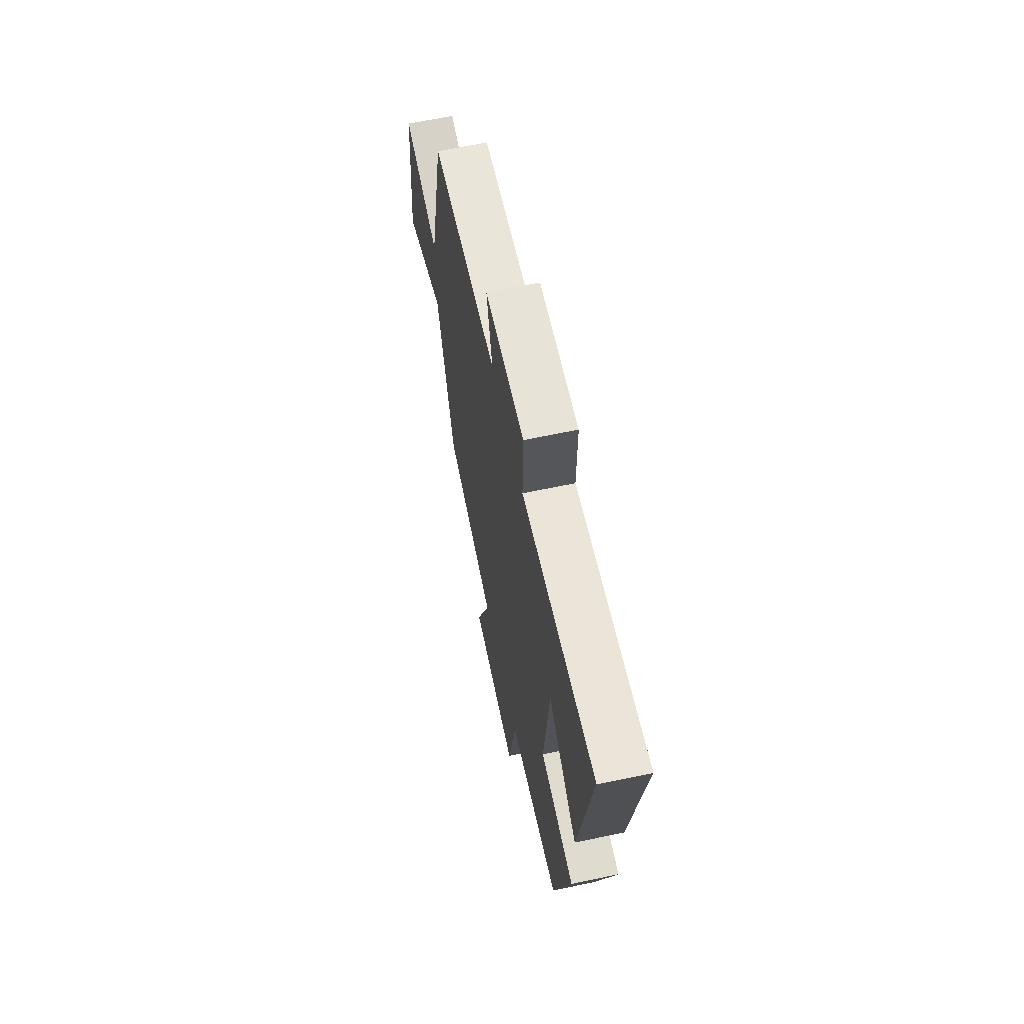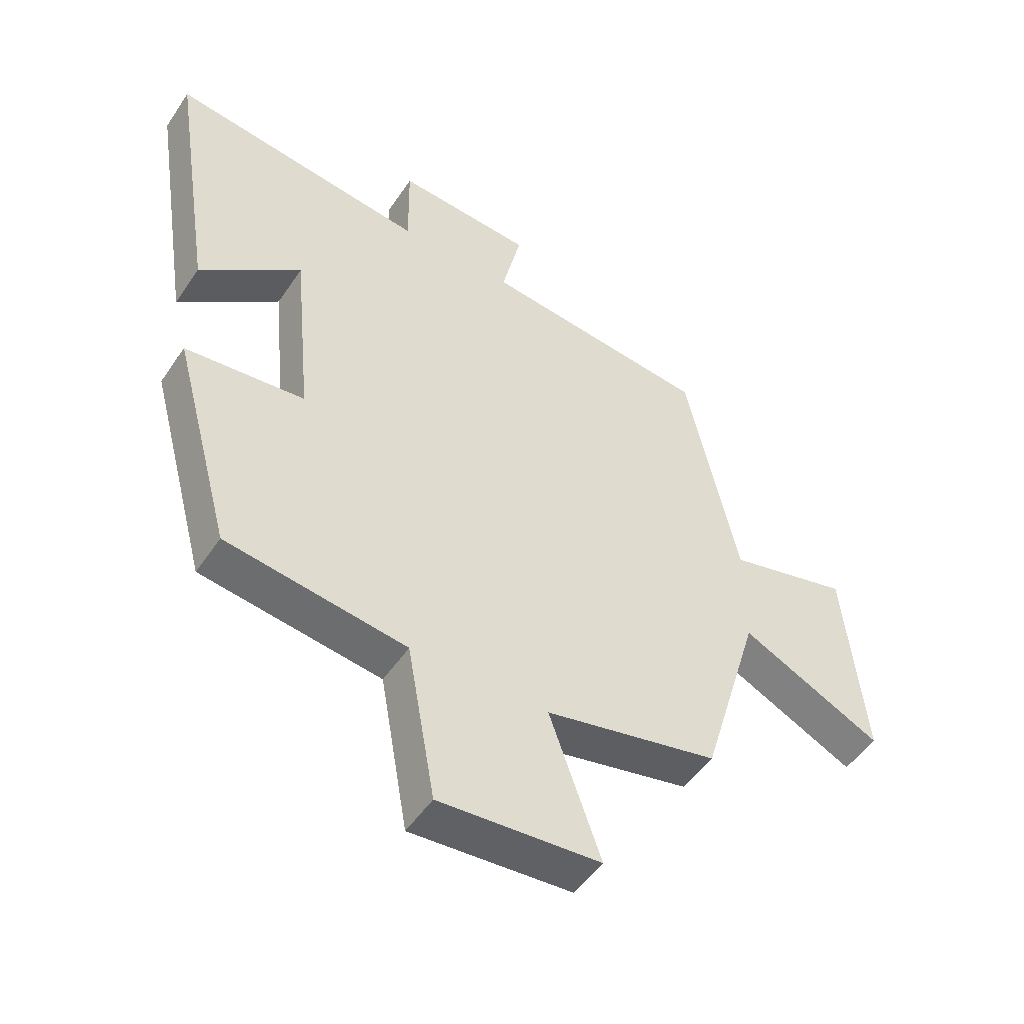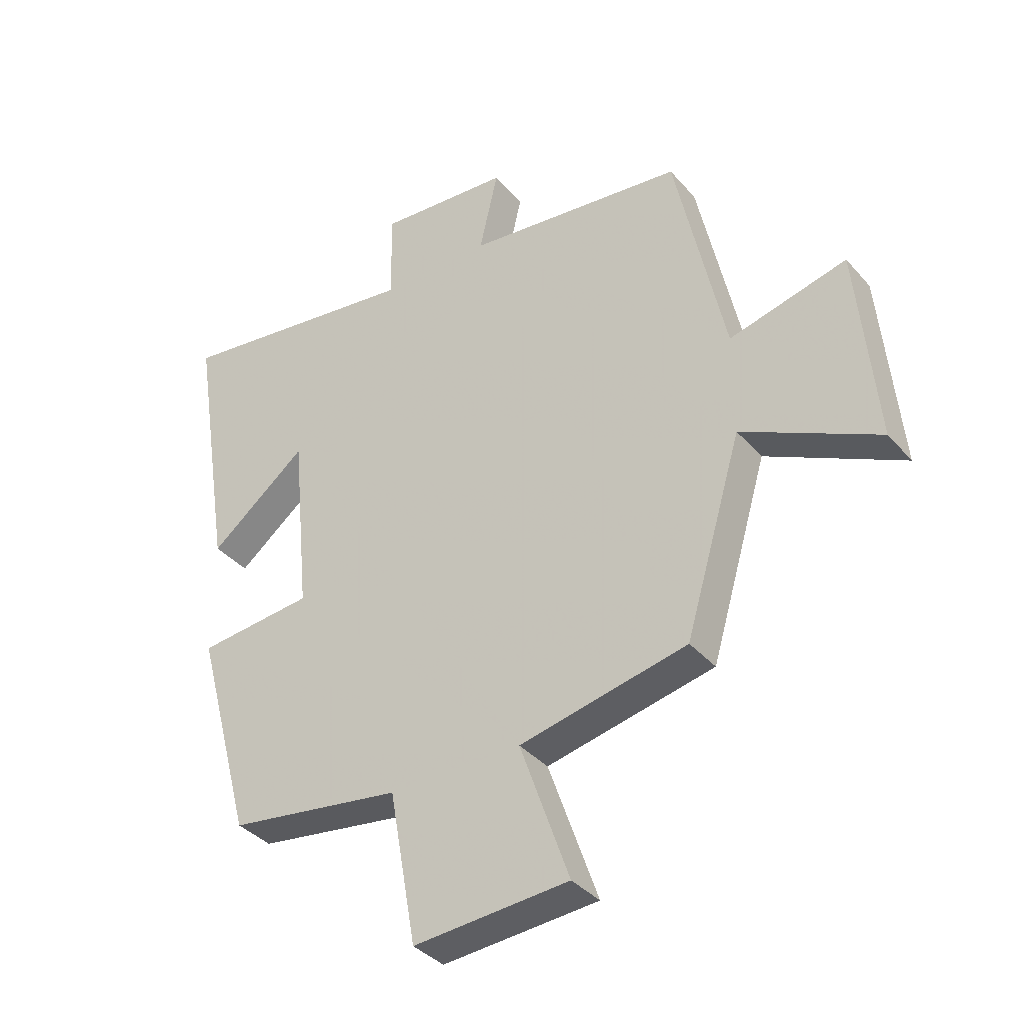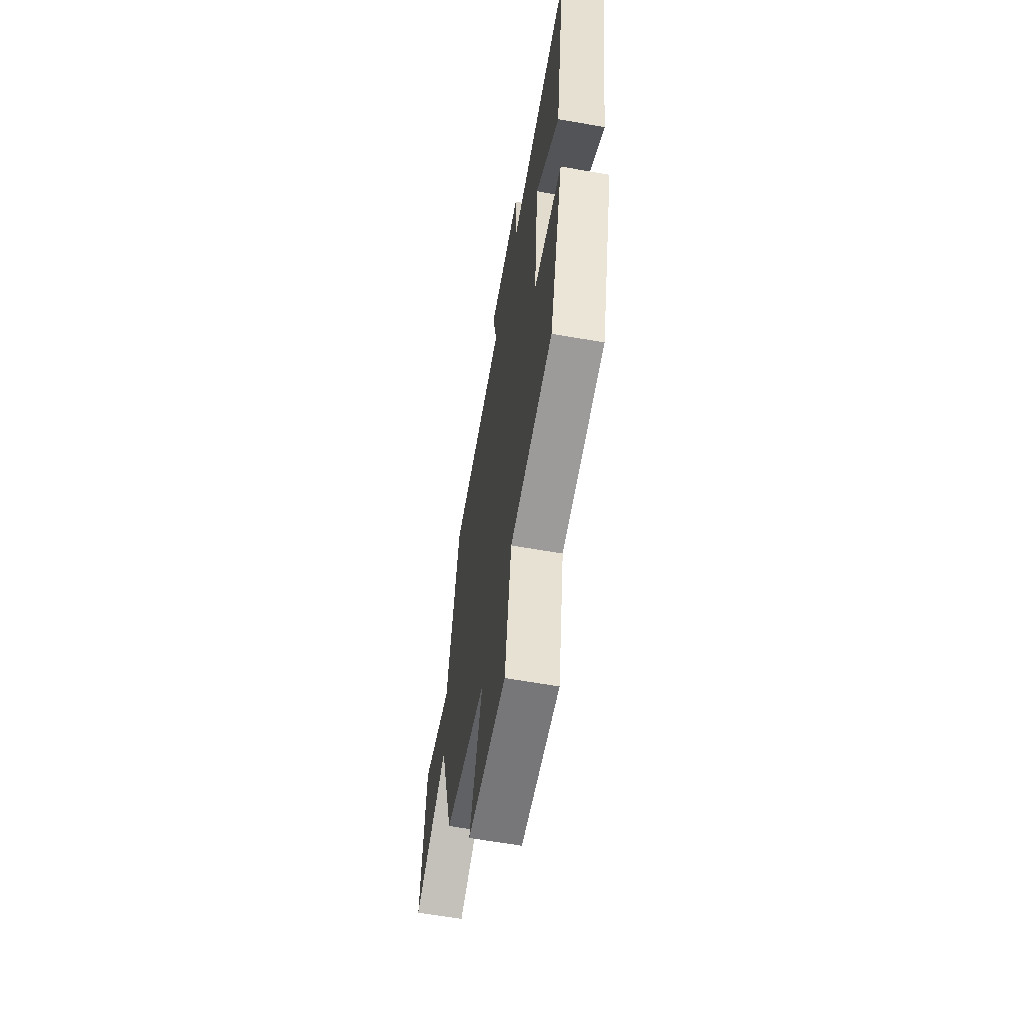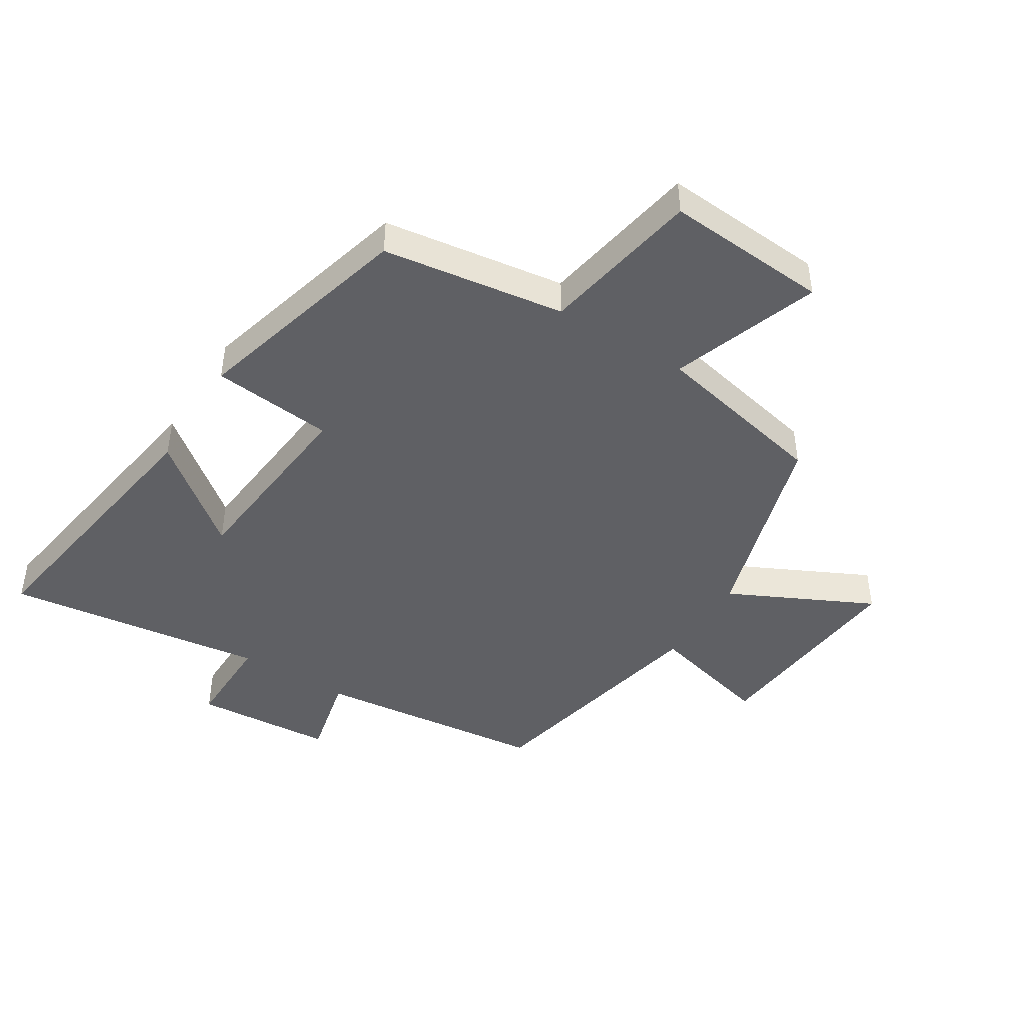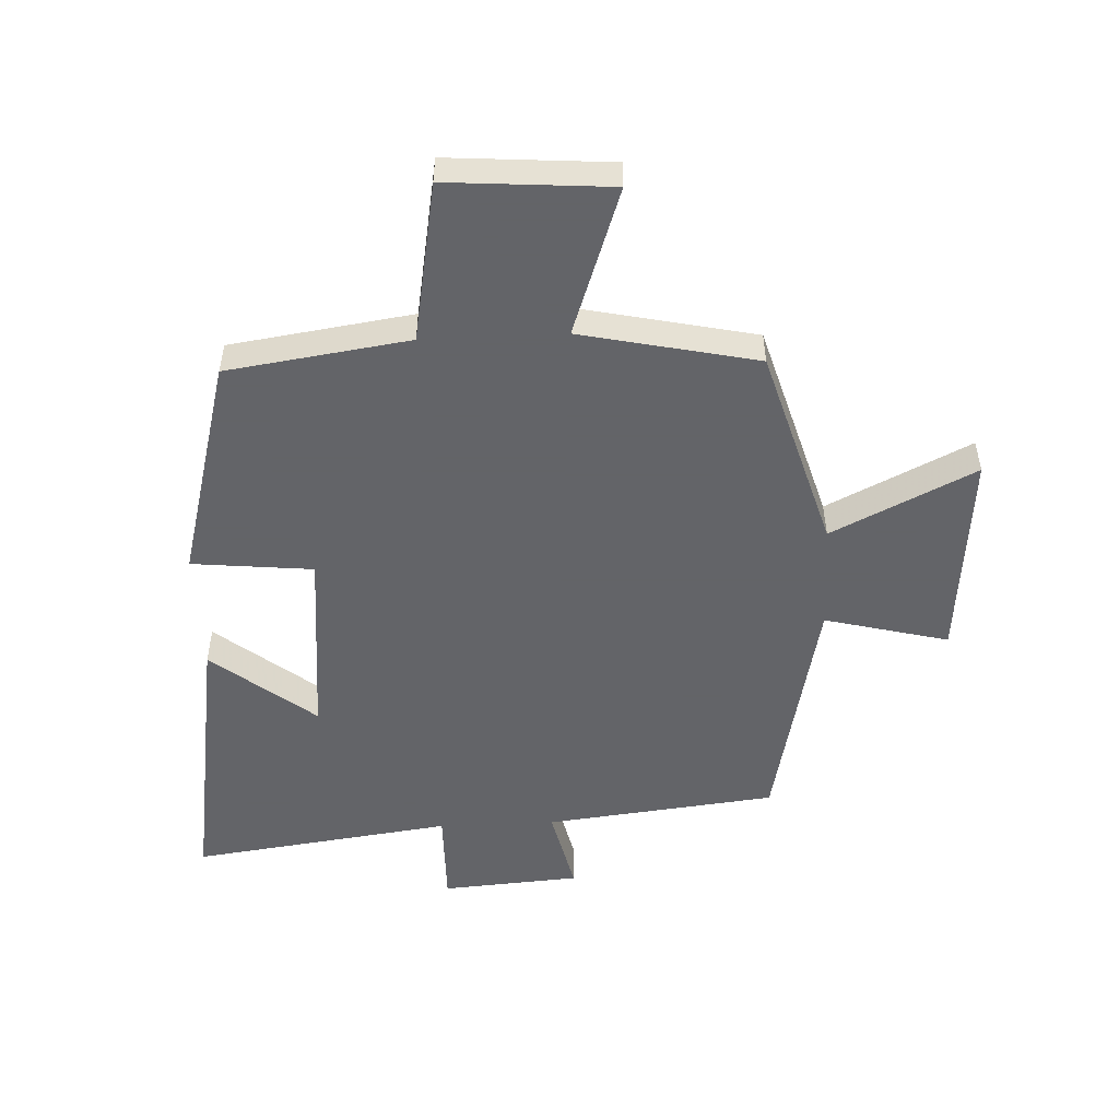
<metadata>
{"format":"obj","ext":"obj","renderer":"f3d","projection":"perspective","resolution":1024,"background":"white","views":[{"elev":64.9,"azim":78.0,"up":"+Z"},{"elev":-50.4,"azim":147.3,"up":"+Z"},{"elev":-36.8,"azim":-144.6,"up":"+Z"},{"elev":-61.6,"azim":79.8,"up":"+Z"},{"elev":-44.8,"azim":148.1,"up":"+Y"},{"elev":-51.3,"azim":-177.3,"up":"+Y"}]}
</metadata>
<code>
v -0.415 0.07 0.458
v -0.041 0.07 0.5
v -0.073 0.07 0.64
v 0.151 0.07 0.656
v 0.149 0.07 0.5
v 0.571 0.07 0.556
v 0.5 0.07 0.102
v 0.334 0.07 0.234
v 0.304 0.07 -0.078
v 0.5 0.07 -0.098
v 0.403 0.07 -0.458
v 0.108 0.07 -0.5
v 0.062 0.07 -0.759
v -0.202 0.07 -0.739
v -0.118 0.07 -0.5
v -0.403 0.07 -0.438
v -0.5 0.07 -0.111
v -0.732 0.07 -0.224
v -0.7 0.07 0.116
v -0.5 0.07 0.065
v -0.415 0 0.458
v -0.041 0 0.5
v -0.073 0 0.64
v 0.151 0 0.656
v 0.149 0 0.5
v 0.571 0 0.556
v 0.5 0 0.102
v 0.334 0 0.234
v 0.304 0 -0.078
v 0.5 0 -0.098
v 0.403 0 -0.458
v 0.108 0 -0.5
v 0.062 0 -0.759
v -0.202 0 -0.739
v -0.118 0 -0.5
v -0.403 0 -0.438
v -0.5 0 -0.111
v -0.732 0 -0.224
v -0.7 0 0.116
v -0.5 0 0.065
f 17 18 19 20
f 20 1 2
f 17 20 2
f 16 17 2
f 15 16 2
f 12 13 14 15
f 11 12 15
f 10 11 15
f 9 10 15
f 8 9 15 2
f 5 6 7 8
f 5 8 2 3
f 3 4 5
f 40 39 38 37
f 22 21 40
f 22 40 37
f 22 37 36
f 22 36 35
f 35 34 33 32
f 35 32 31
f 35 31 30
f 35 30 29
f 22 35 29 28
f 28 27 26 25
f 23 22 28 25
f 25 24 23
f 1 21 22 2
f 2 22 23 3
f 3 23 24 4
f 4 24 25 5
f 5 25 26 6
f 6 26 27 7
f 7 27 28 8
f 8 28 29 9
f 9 29 30 10
f 10 30 31 11
f 11 31 32 12
f 12 32 33 13
f 13 33 34 14
f 14 34 35 15
f 15 35 36 16
f 16 36 37 17
f 17 37 38 18
f 18 38 39 19
f 19 39 40 20
f 20 40 21 1

</code>
